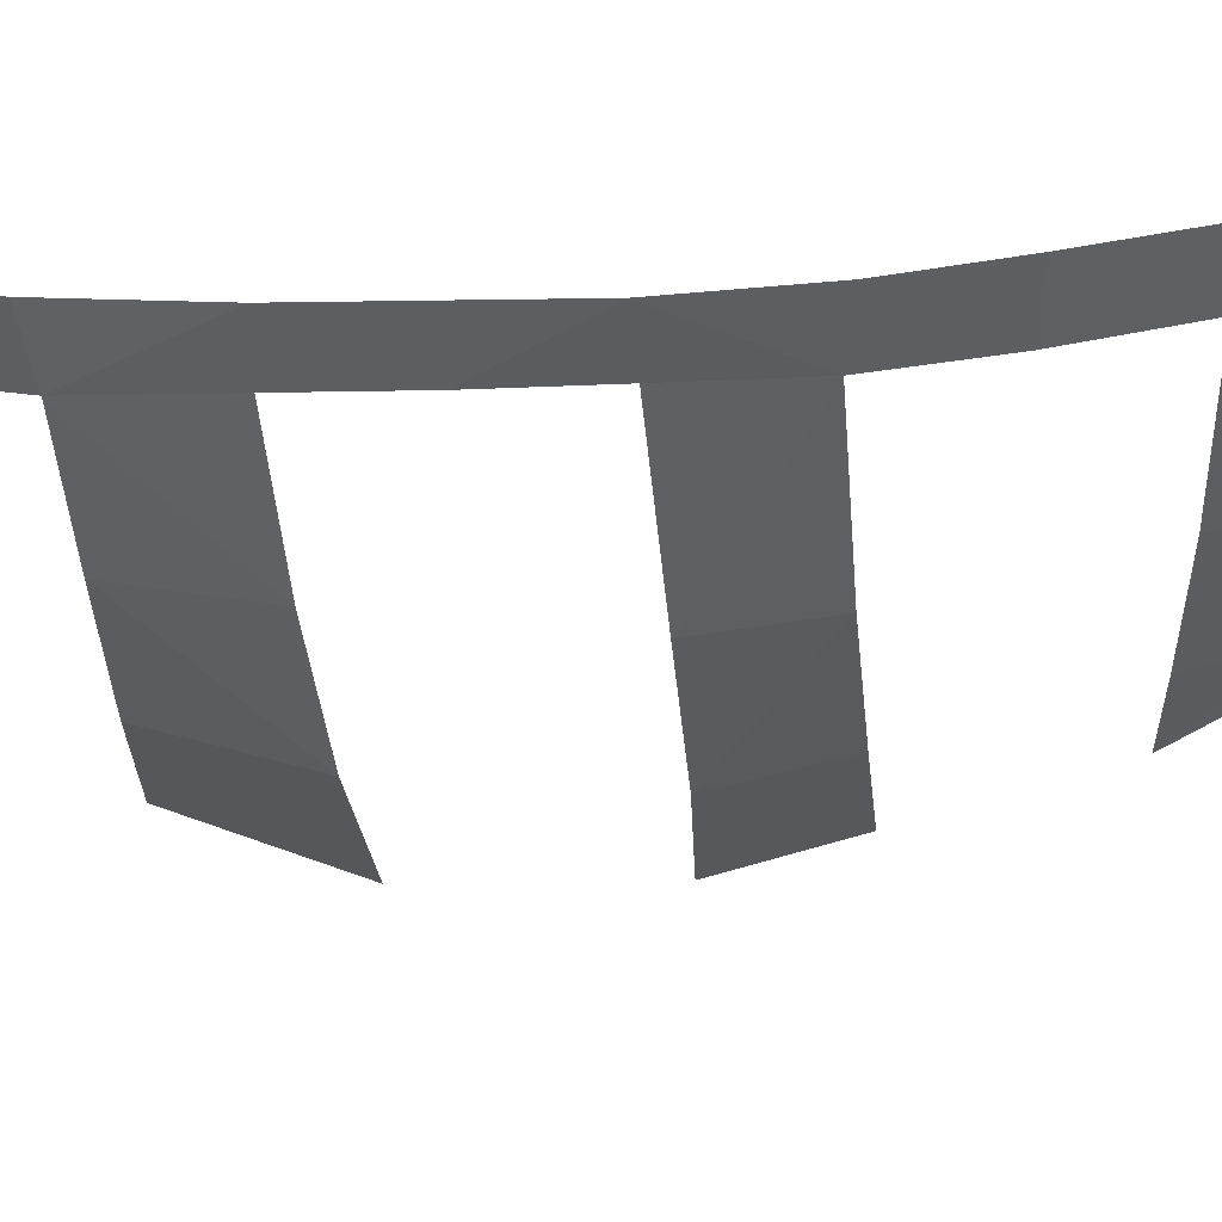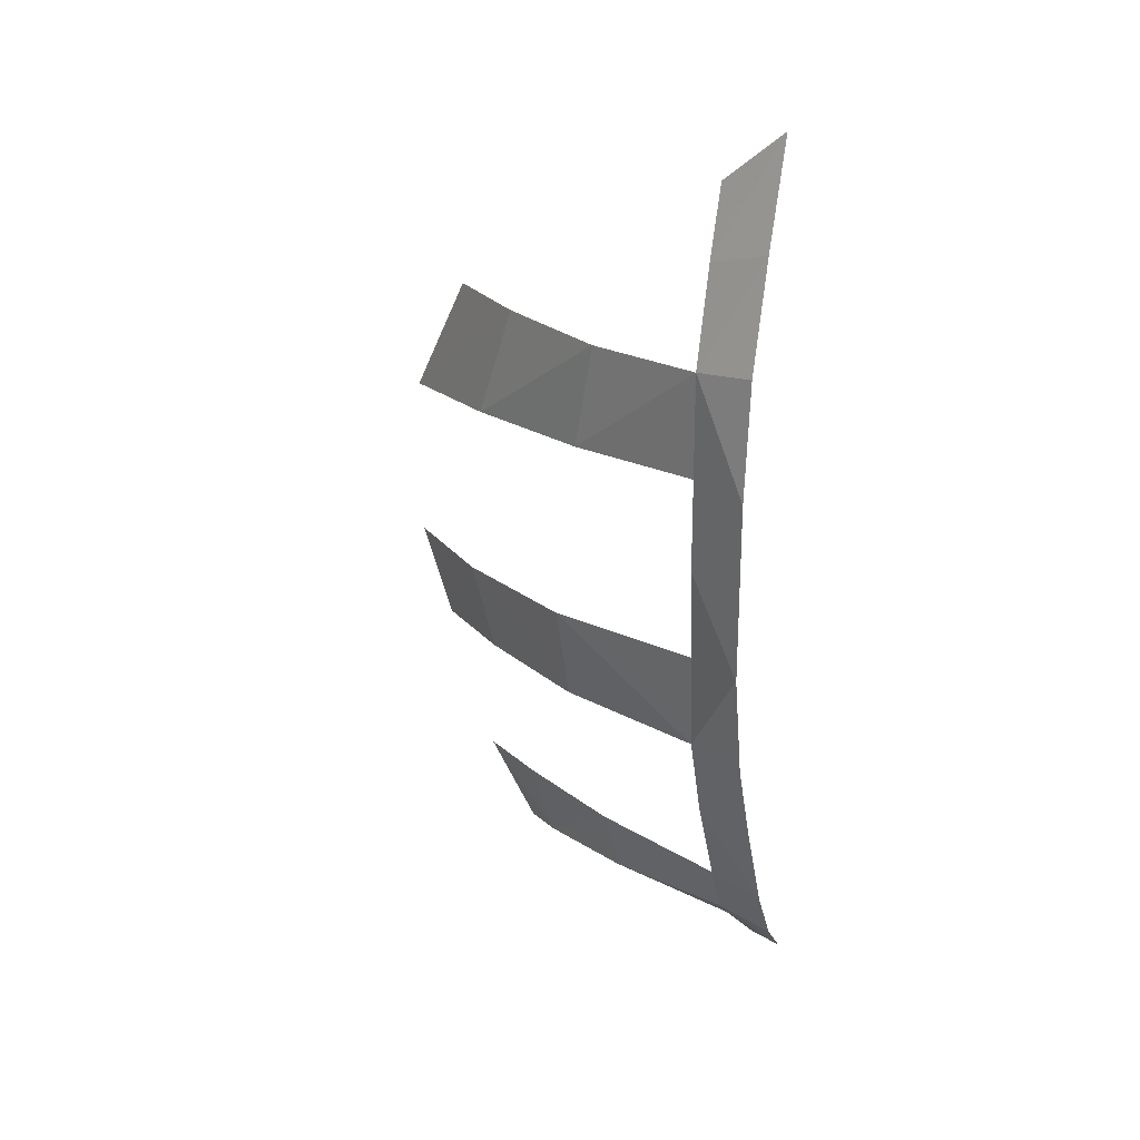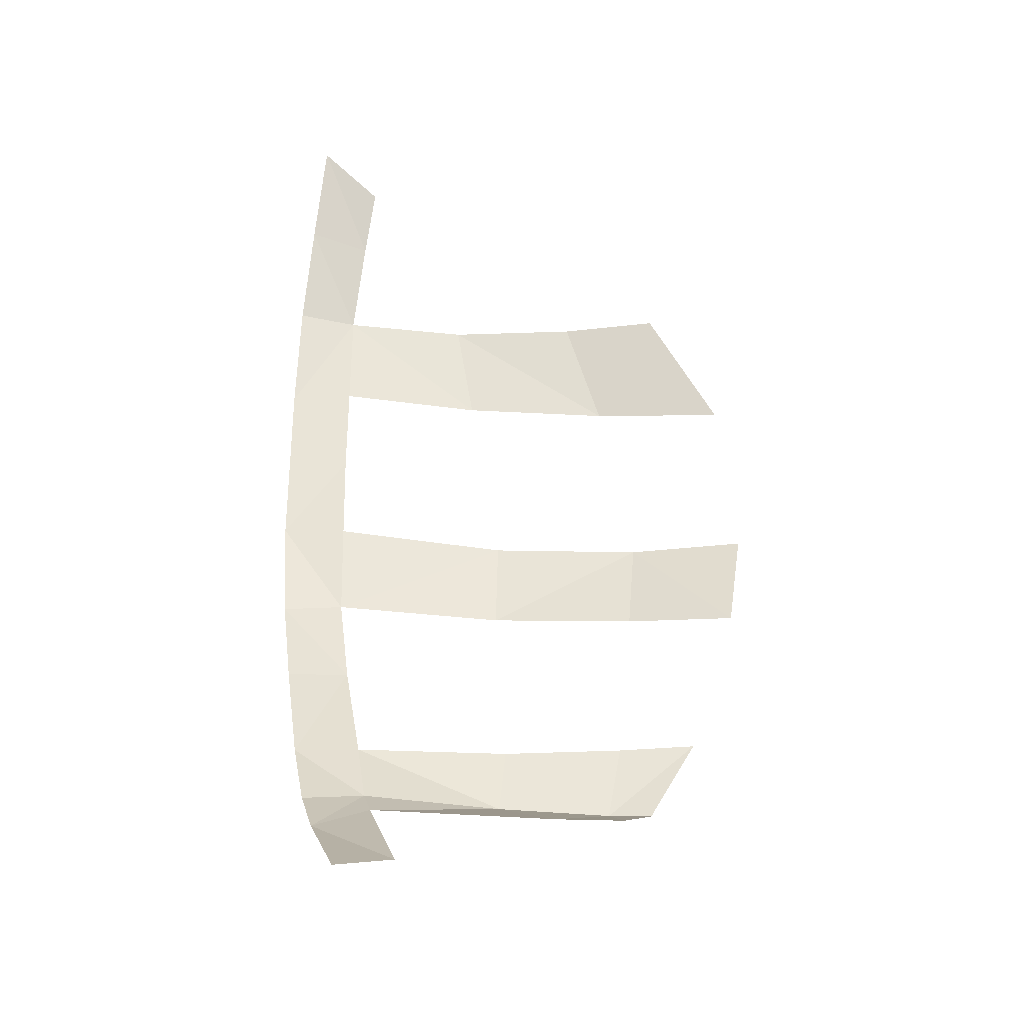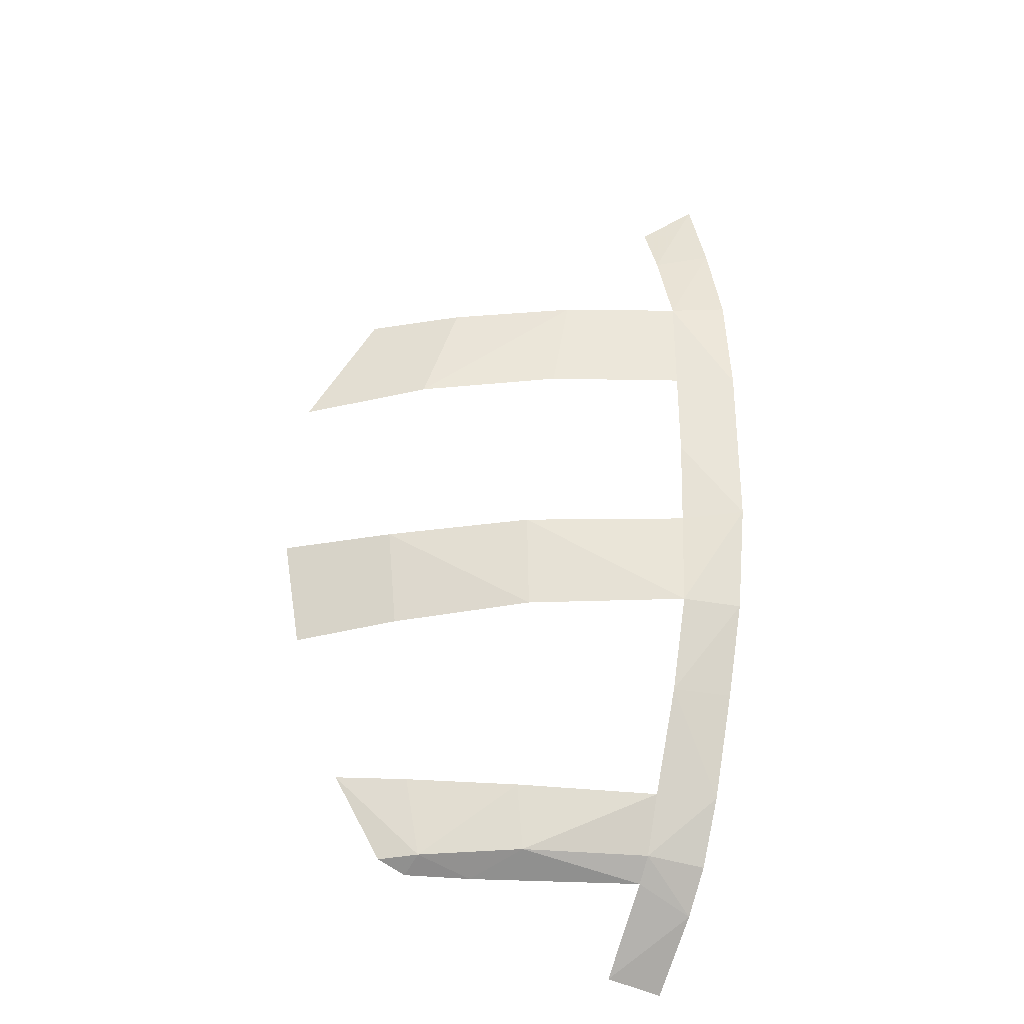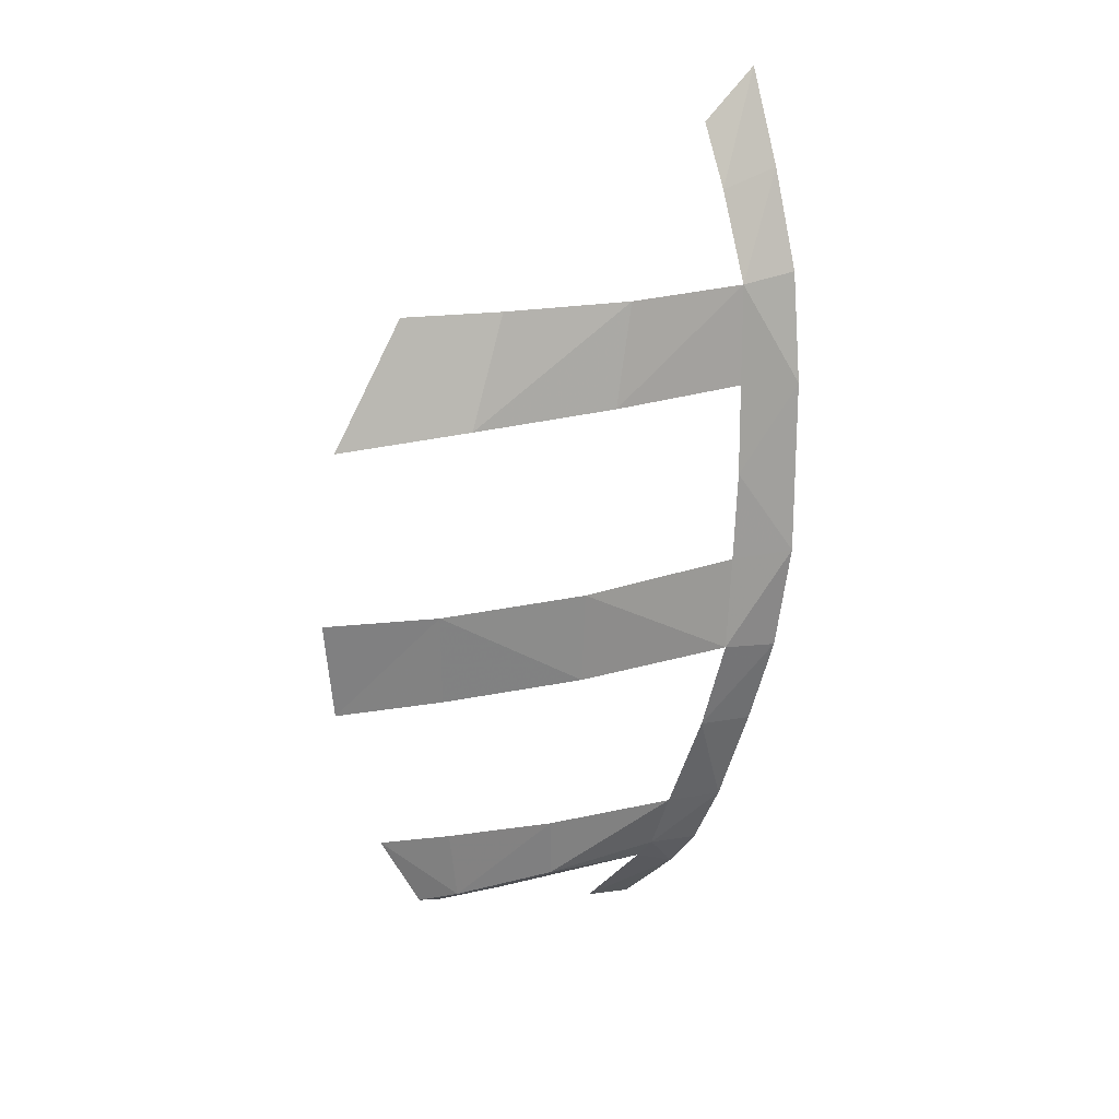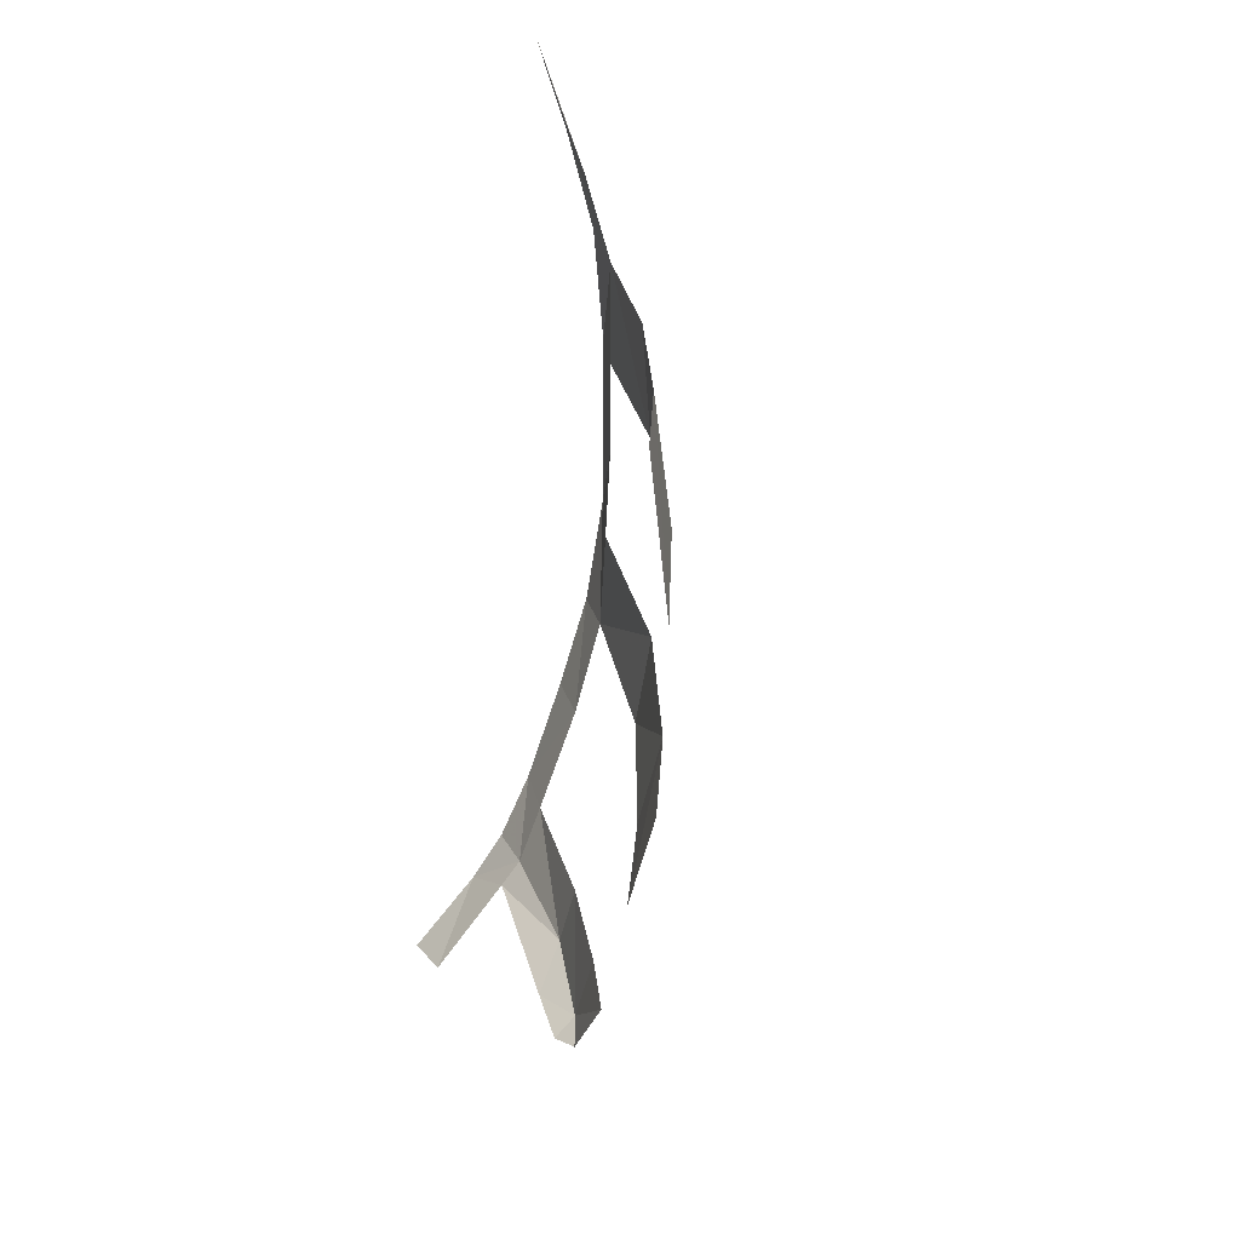
<metadata>
{"format":"obj","ext":"obj","renderer":"f3d","projection":"perspective","resolution":1024,"background":"white","views":[{"elev":-63.4,"azim":-89.4,"up":"+Z"},{"elev":27.0,"azim":-154.8,"up":"+Y"},{"elev":-30.8,"azim":-23.0,"up":"+Y"},{"elev":-33.1,"azim":155.6,"up":"+Y"},{"elev":16.6,"azim":135.7,"up":"+Y"},{"elev":30.8,"azim":57.9,"up":"+Y"}]}
</metadata>
<code>
v 0.2479 -0.07245 -0.6642
v 0.07655 -0.0971 -0.6734
v 0.0775 -0.06705 -0.702
v 0.2809 0.2527 -0.7591
v 0.2909 0.3777 -0.7758
v 0.4631 0.3629 -0.6806
v 0.2809 0.2527 -0.7591
v 0.4631 0.3629 -0.6806
v 0.4421 0.2362 -0.6598
v 0.0752 0.2682 -0.8347
v 0.07535 0.3975 -0.8435
v 0.2909 0.3777 -0.7758
v 0.2809 0.2527 -0.7591
v 0.0752 0.2682 -0.8347
v 0.2909 0.3777 -0.7758
v 0.3775 -0.08185 -0.6092
v 0.4892 0.02235 -0.5798
v 0.4234 -0.0858 -0.5807
v 0.4892 0.02235 -0.5798
v 0.3775 -0.08185 -0.6092
v 0.4022 0.01845 -0.6219
v 0.2479 -0.07245 -0.6642
v 0.07805 0.0102 -0.7358
v 0.263 0.01295 -0.6795
v 0.07805 0.0102 -0.7358
v 0.2479 -0.07245 -0.6642
v 0.0775 -0.06705 -0.702
v 0.255 0.6262 -0.7951
v 0.07595 0.64 -0.8512
v 0.0764 0.7743 -0.8517
v 0.2312 0.7639 -0.7983
v 0.255 0.6262 -0.7951
v 0.0764 0.7743 -0.8517
v 0.4294 0.6097 -0.7113
v 0.2312 0.7639 -0.7983
v 0.3807 0.7584 -0.7176
v 0.2312 0.7639 -0.7983
v 0.4294 0.6097 -0.7113
v 0.255 0.6262 -0.7951
v 0.5557 0.2234 -0.5738
v 0.4421 0.2362 -0.6598
v 0.4631 0.3629 -0.6806
v 0.5863 0.3584 -0.5918
v 0.5744 0.589 -0.6132
v 0.4294 0.6097 -0.7113
v 0.3807 0.7584 -0.7176
v 0.4873 0.7546 -0.6432
v 0 1.049 -0.7943
v 0.07985 0.9796 -0.7821
v 0.07825 0.8945 -0.8146
v 0.07825 0.8945 -0.8146
v 0 0.92 -0.8373
v 0 1.049 -0.7943
v 0 0.92 -0.8373
v 0.07825 0.8945 -0.8146
v 0.0764 0.7743 -0.8517
v 0.0764 0.7743 -0.8517
v 0 0.786 -0.8742
v 0 0.92 -0.8373
v 0.0764 0.7743 -0.8517
v 0 0.637 -0.8877
v 0 0.786 -0.8742
v 0 0.637 -0.8877
v 0.07595 0.64 -0.8512
v 0.0755 0.5181 -0.8508
v 0 0.4039 -0.8857
v 0.07595 0.64 -0.8512
v 0 0.637 -0.8877
v 0.0764 0.7743 -0.8517
v 0 0.4039 -0.8857
v 0.07535 0.3975 -0.8435
v 0.0752 0.2682 -0.8347
v 0.0752 0.2682 -0.8347
v 0 0.2612 -0.8589
v 0 0.4039 -0.8857
v 0.07535 0.3975 -0.8435
v 0 0.4039 -0.8857
v 0.0755 0.5181 -0.8508
v 0.0763 0.1445 -0.7945
v 0 0.2612 -0.8589
v 0.0752 0.2682 -0.8347
v 0 0.2612 -0.8589
v 0.0763 0.1445 -0.7945
v 0 0.1401 -0.8161
v 0 0.0072 -0.7627
v 0.07805 0.0102 -0.7358
v 0.0775 -0.06705 -0.702
v 0.07805 0.0102 -0.7358
v 0 0.0072 -0.7627
v 0.0763 0.1445 -0.7945
v 0.0763 0.1445 -0.7945
v 0 0.0072 -0.7627
v 0 0.1401 -0.8161
v 0.0775 -0.06705 -0.702
v 0 -0.07675 -0.7169
v 0 0.0072 -0.7627
v 0.07655 -0.0971 -0.6734
v 0 -0.131 -0.6703
v 0.0775 -0.06705 -0.702
v 0 -0.131 -0.6703
v 0.0754 -0.1976 -0.5703
v 0 -0.2129 -0.5769
v 0.0754 -0.1976 -0.5703
v 0 -0.131 -0.6703
v 0.07655 -0.0971 -0.6734
v 0.0775 -0.06705 -0.702
v 0 -0.131 -0.6703
v 0 -0.07675 -0.7169
v 0.2986 -0.1009 -0.6026
v 0.07655 -0.0971 -0.6734
v 0.2479 -0.07245 -0.6642
v 0.263 0.01295 -0.6795
v 0.4022 0.01845 -0.6219
v 0.3775 -0.08185 -0.6092
v 0.3775 -0.08185 -0.6092
v 0.2479 -0.07245 -0.6642
v 0.263 0.01295 -0.6795
v 0.2986 -0.1009 -0.6026
v 0.2479 -0.07245 -0.6642
v 0.3775 -0.08185 -0.6092
v 0.3826 -0.0996 -0.5758
v 0.3775 -0.08185 -0.6092
v 0.4234 -0.0858 -0.5807
v 0.2986 -0.1009 -0.6026
v 0.3775 -0.08185 -0.6092
v 0.3826 -0.0996 -0.5758
g mesh7466472
f 1 2 3
f 4 5 6
f 7 8 9
f 10 11 12
f 13 14 15
f 16 17 18
f 19 20 21
f 22 23 24
f 25 26 27
f 28 29 30
f 31 32 33
f 34 35 36
f 37 38 39
f 40 41 42
f 42 43 40
f 44 45 46
f 46 47 44
f 48 49 50
f 51 52 53
f 54 55 56
f 57 58 59
f 60 61 62
f 63 64 65
f 65 66 63
f 67 68 69
f 70 71 72
f 73 74 75
f 76 77 78
f 79 80 81
f 82 83 84
f 85 86 87
f 88 89 90
f 91 92 93
f 94 95 96
f 97 98 99
f 100 101 102
f 103 104 105
f 106 107 108
f 109 110 111
f 112 113 114
f 115 116 117
f 118 119 120
f 121 122 123
f 124 125 126

</code>
